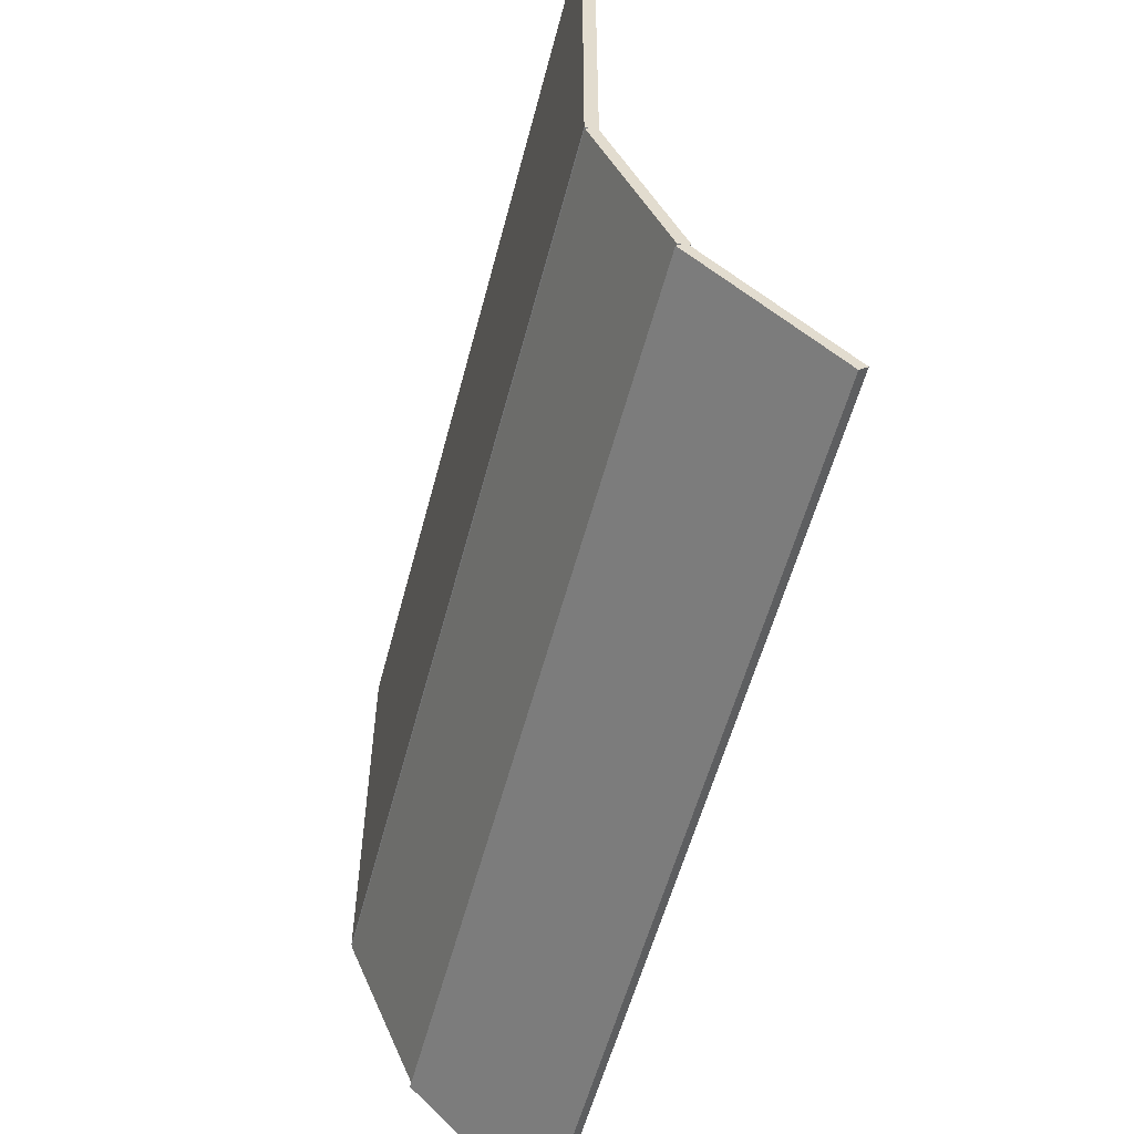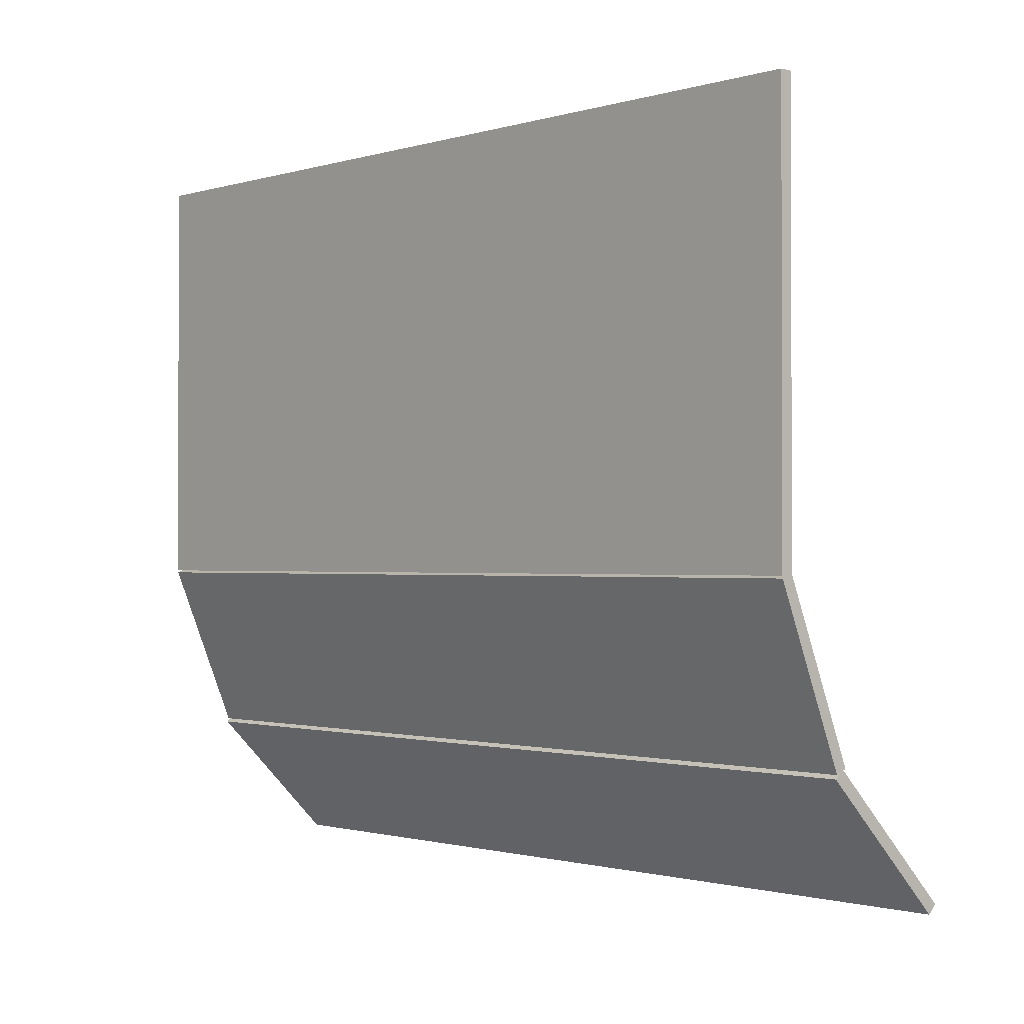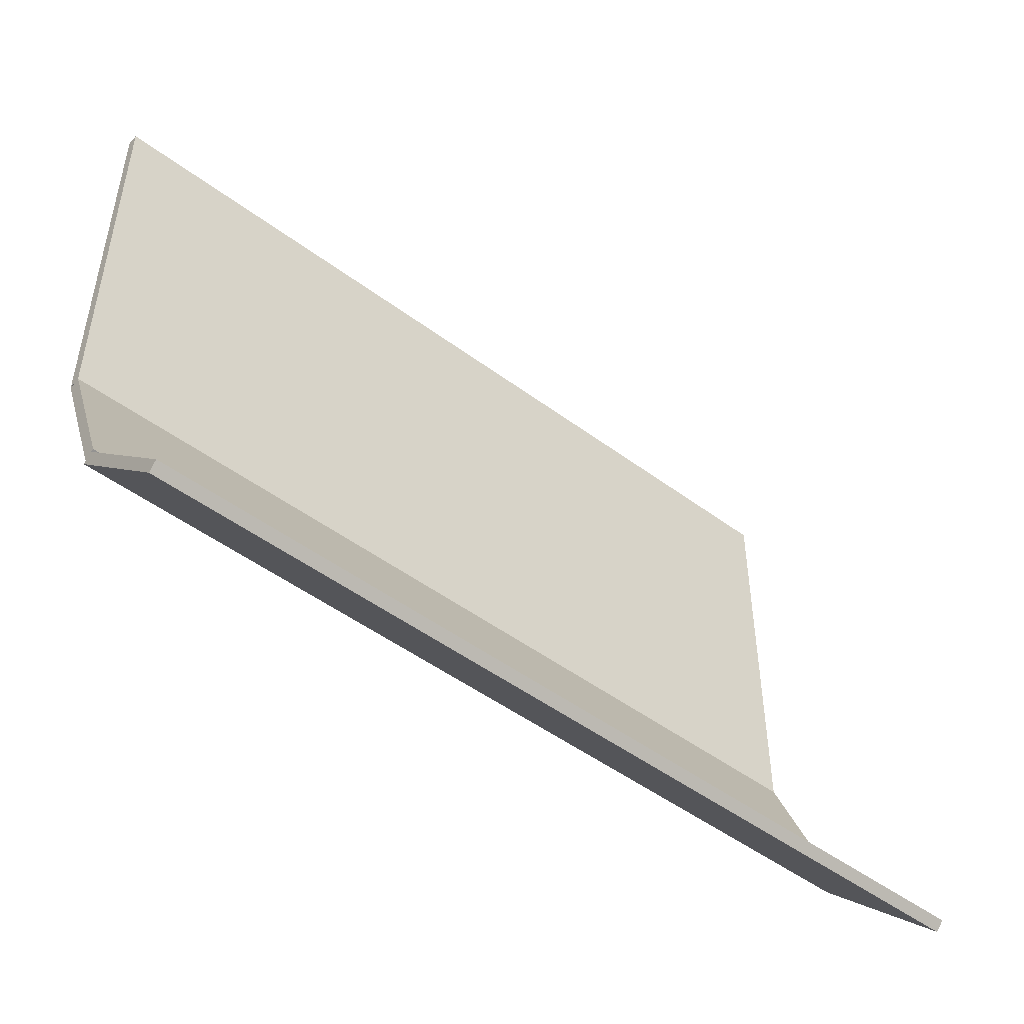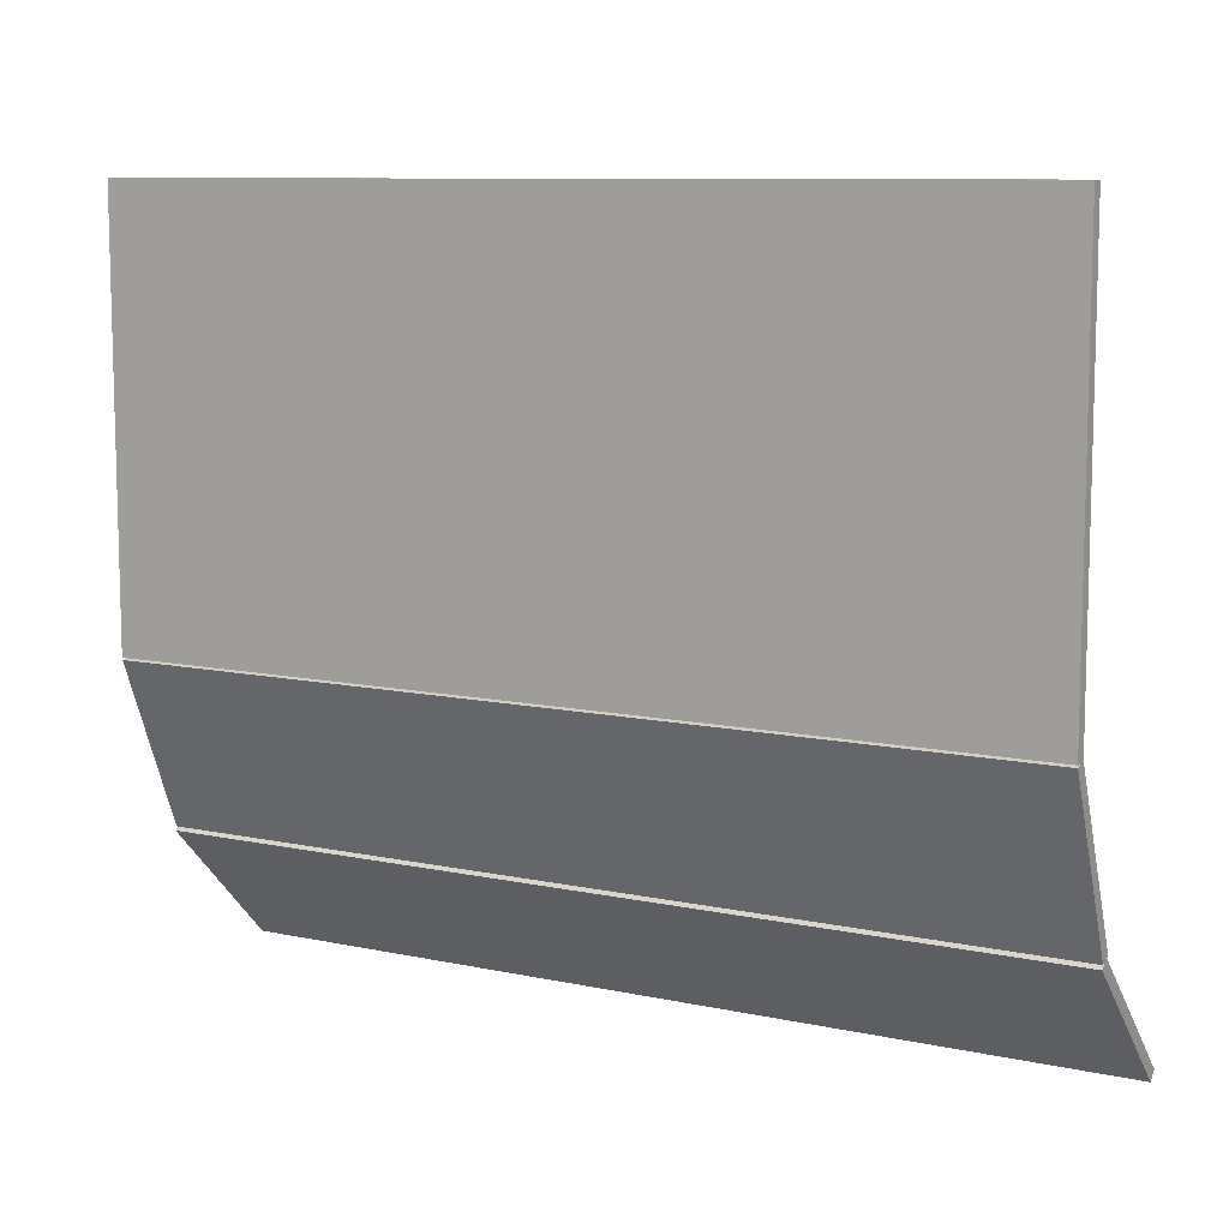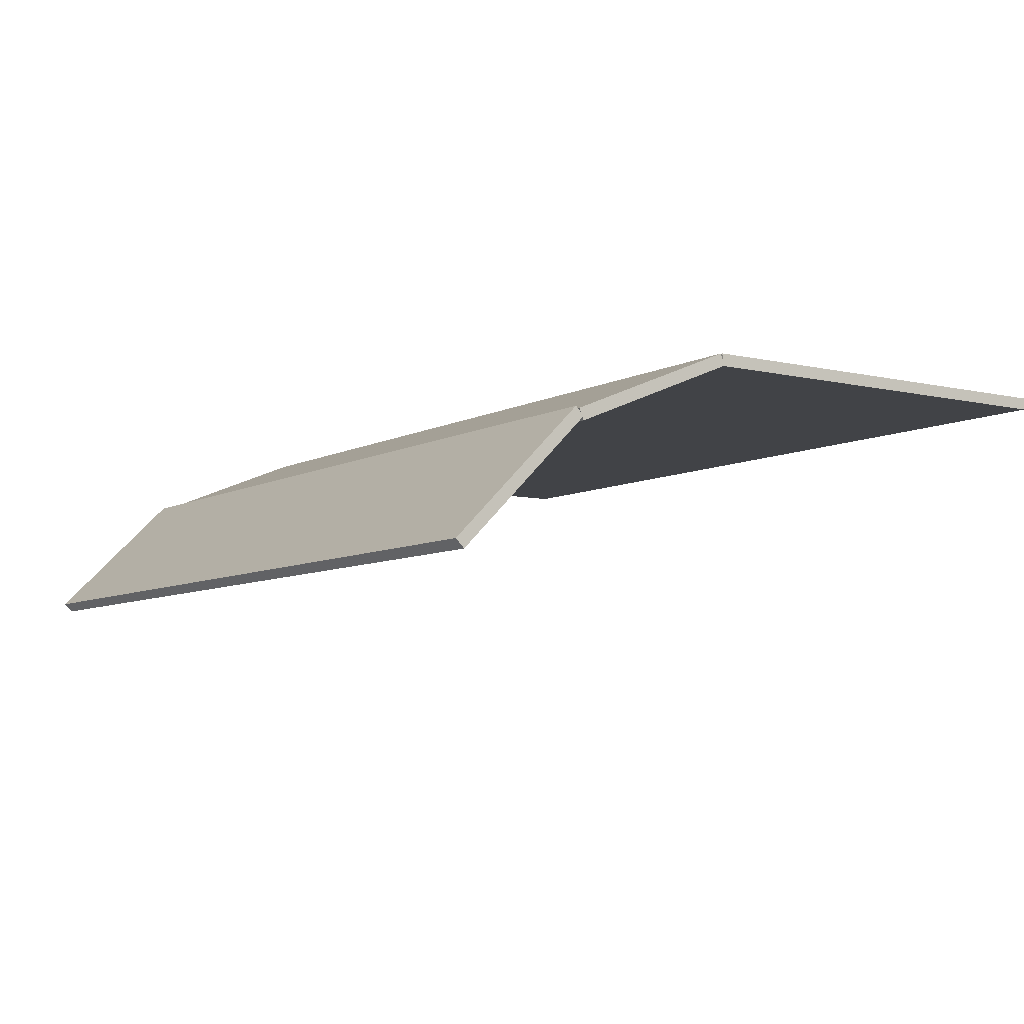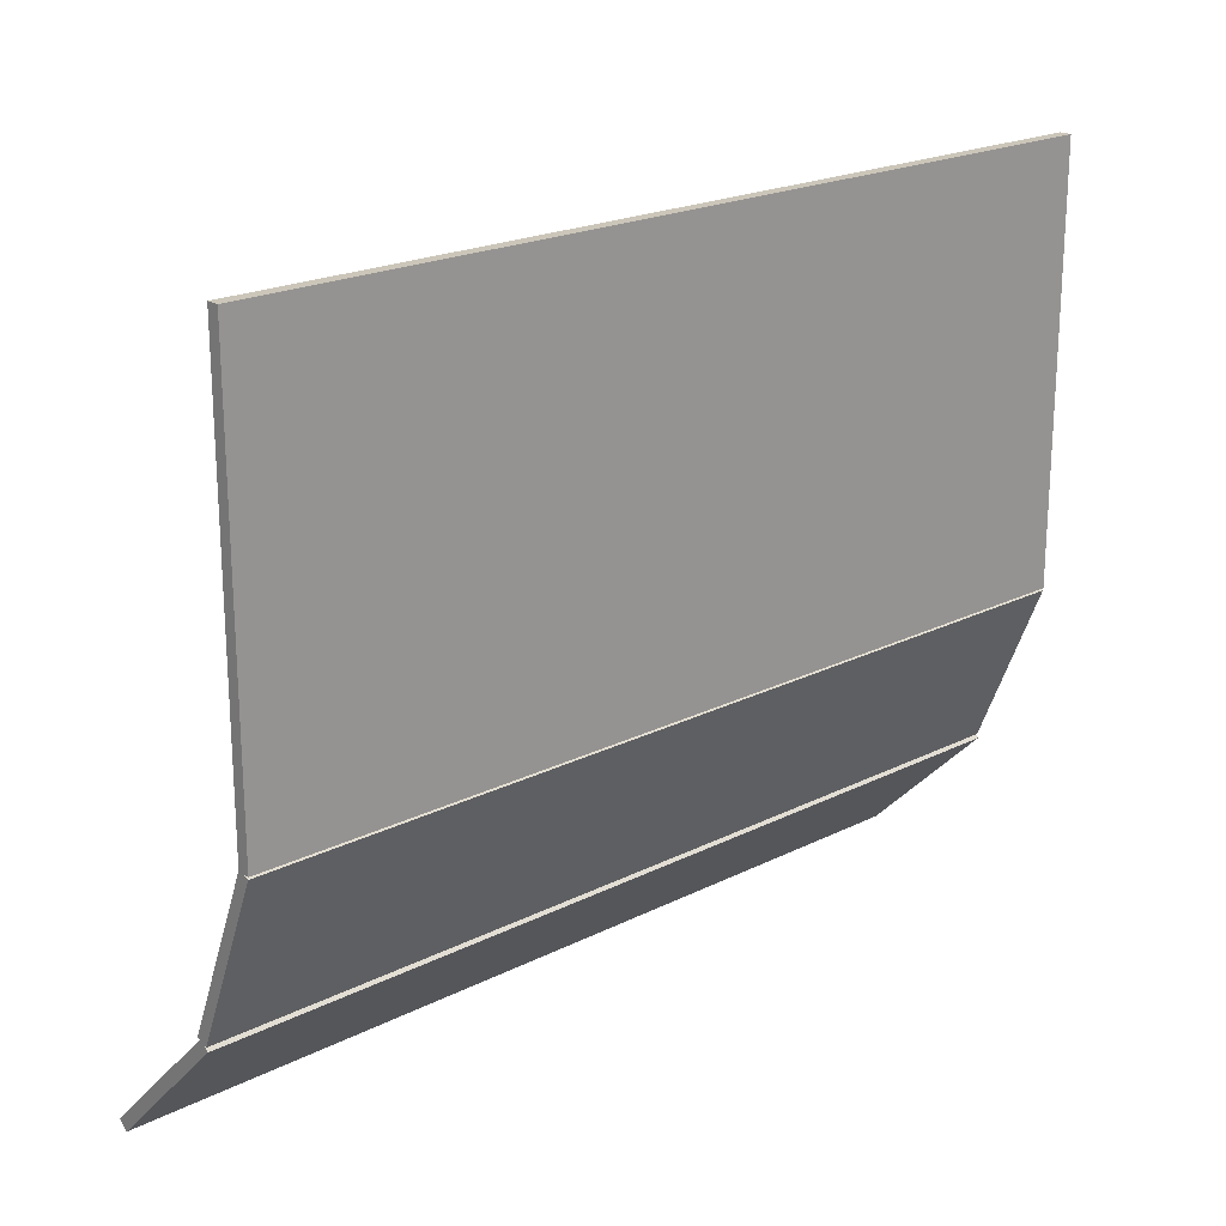
<metadata>
{"format":"obj","ext":"obj","renderer":"f3d","projection":"perspective","resolution":1024,"background":"white","views":[{"elev":-56.1,"azim":75.4,"up":"+Y"},{"elev":-1.1,"azim":47.8,"up":"+Y"},{"elev":-48.8,"azim":140.3,"up":"+Y"},{"elev":9.4,"azim":29.5,"up":"+Y"},{"elev":-7.1,"azim":55.8,"up":"+Z"},{"elev":20.8,"azim":-42.2,"up":"+Y"}]}
</metadata>
<code>
o cube
v 0.1937 3.319 -0.2772
v 0.1937 3.322 -0.2809
v 0.1937 3.263 -0.3327
v 0.1937 3.267 -0.3364
v -0.1937 3.322 -0.2809
v -0.1937 3.319 -0.2772
v -0.1937 3.267 -0.3364
v -0.1937 3.263 -0.3327
f 4 7 5 2
f 3 4 2 1
f 8 3 1 6
f 7 8 6 5
f 6 1 2 5
f 7 4 3 8
o cube
v 0.1937 3.577 -0.2477
v 0.1937 3.577 -0.2529
v 0.1937 3.394 -0.2477
v 0.1937 3.394 -0.2529
v -0.1937 3.577 -0.2529
v -0.1937 3.577 -0.2477
v -0.1937 3.394 -0.2529
v -0.1937 3.394 -0.2477
f 12 15 13 10
f 11 12 10 9
f 16 11 9 14
f 15 16 14 13
f 14 9 10 13
f 15 12 11 16
o cube
v 0.1937 3.393 -0.2479
v 0.1937 3.395 -0.2527
v 0.1937 3.32 -0.2779
v 0.1937 3.322 -0.2827
v -0.1937 3.395 -0.2527
v -0.1937 3.393 -0.2479
v -0.1937 3.322 -0.2827
v -0.1937 3.32 -0.2779
f 20 23 21 18
f 19 20 18 17
f 24 19 17 22
f 23 24 22 21
f 22 17 18 21
f 23 20 19 24

</code>
